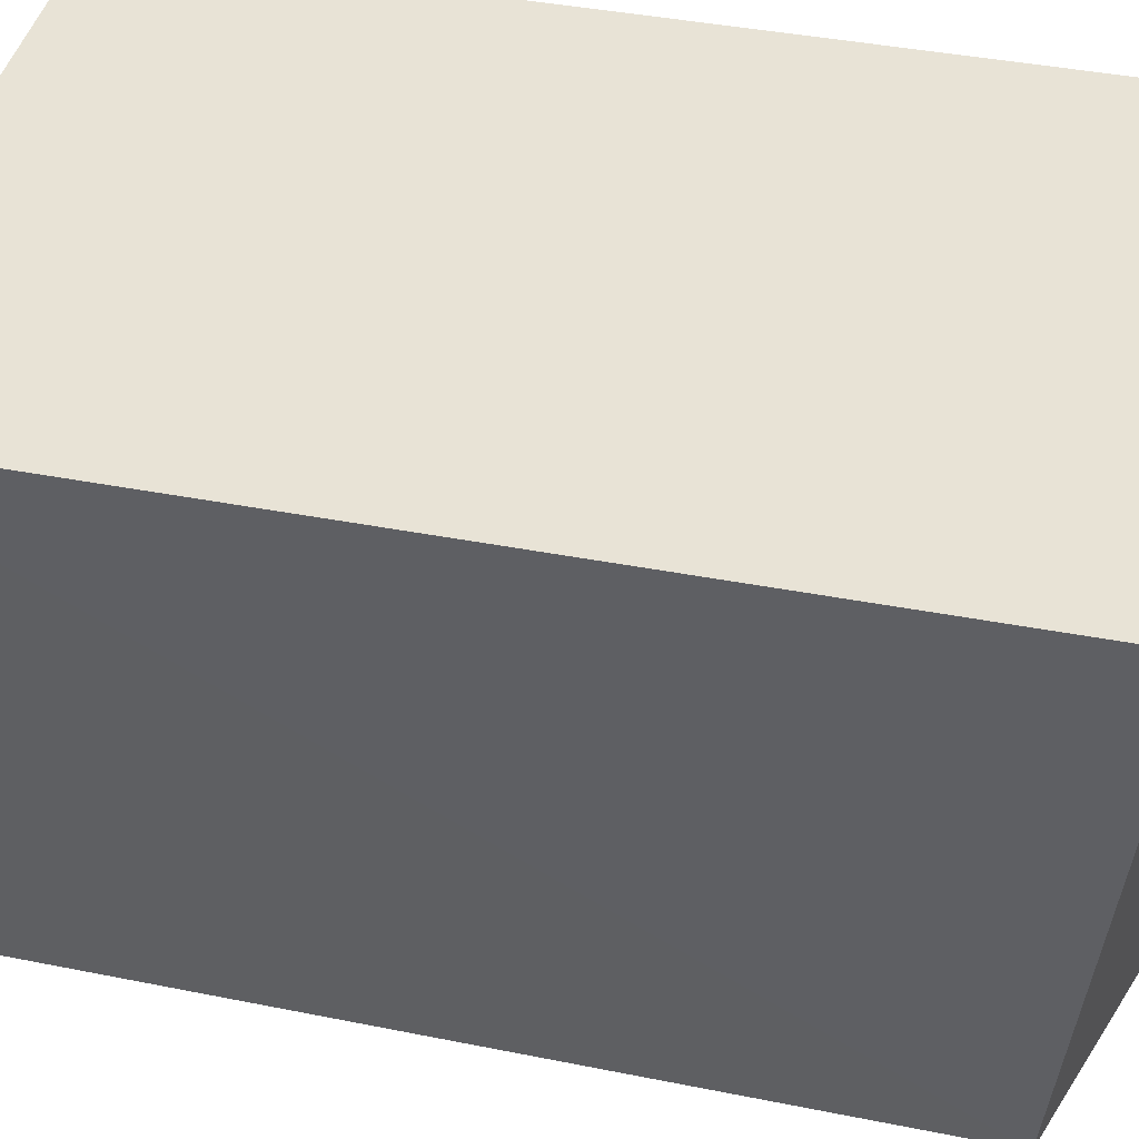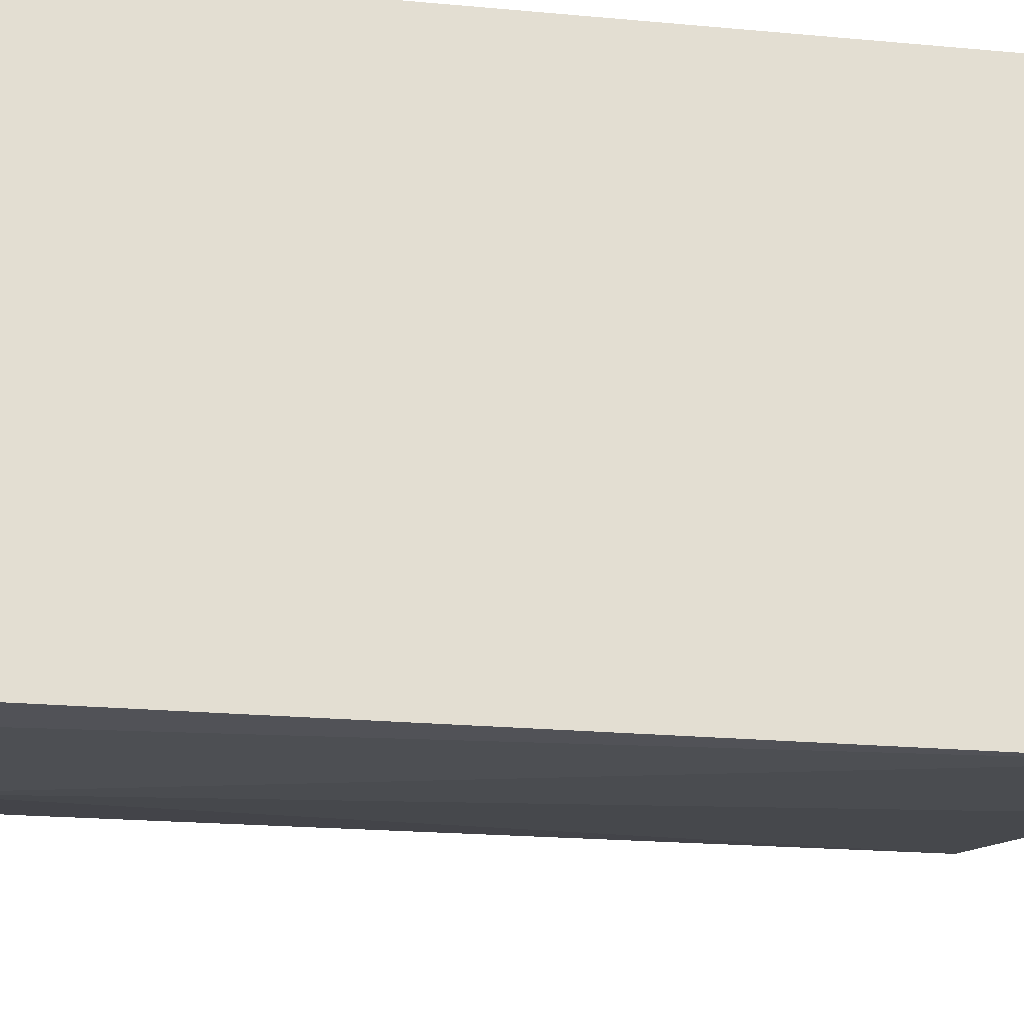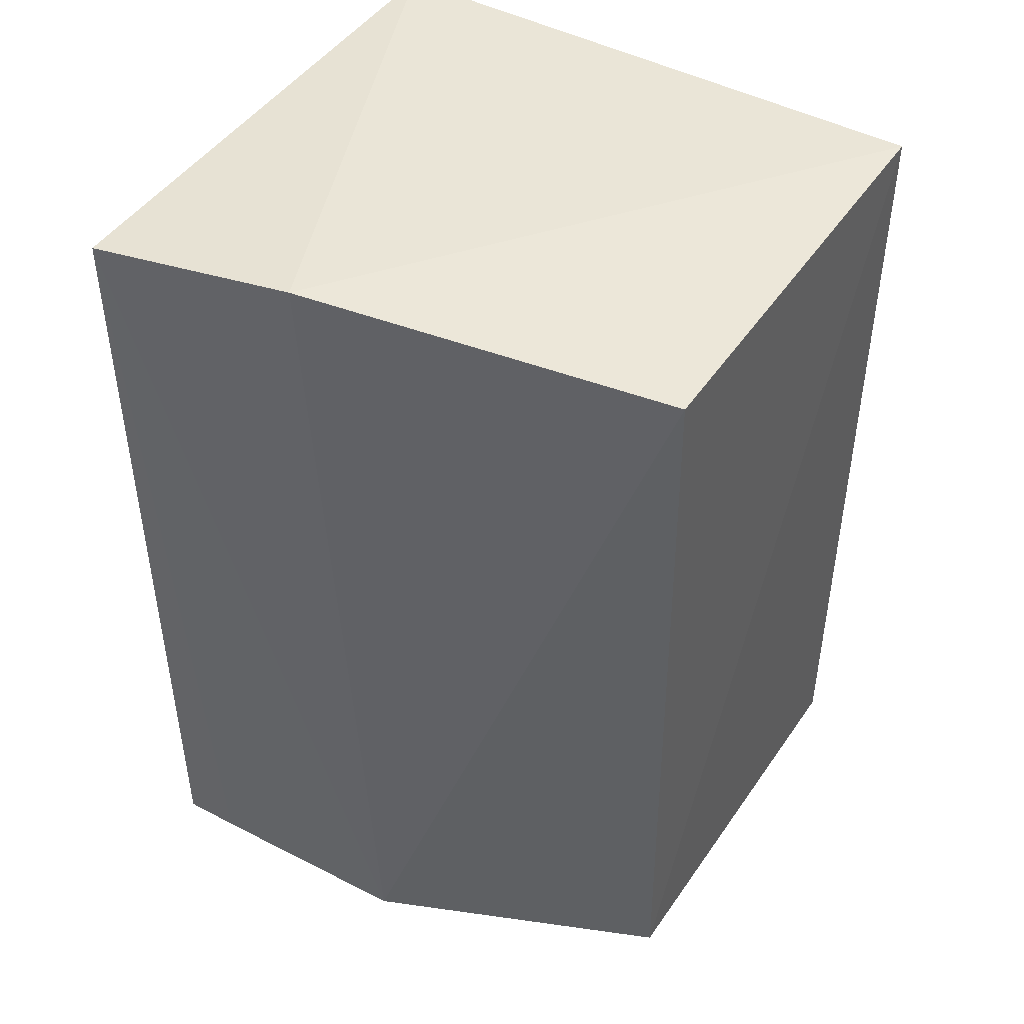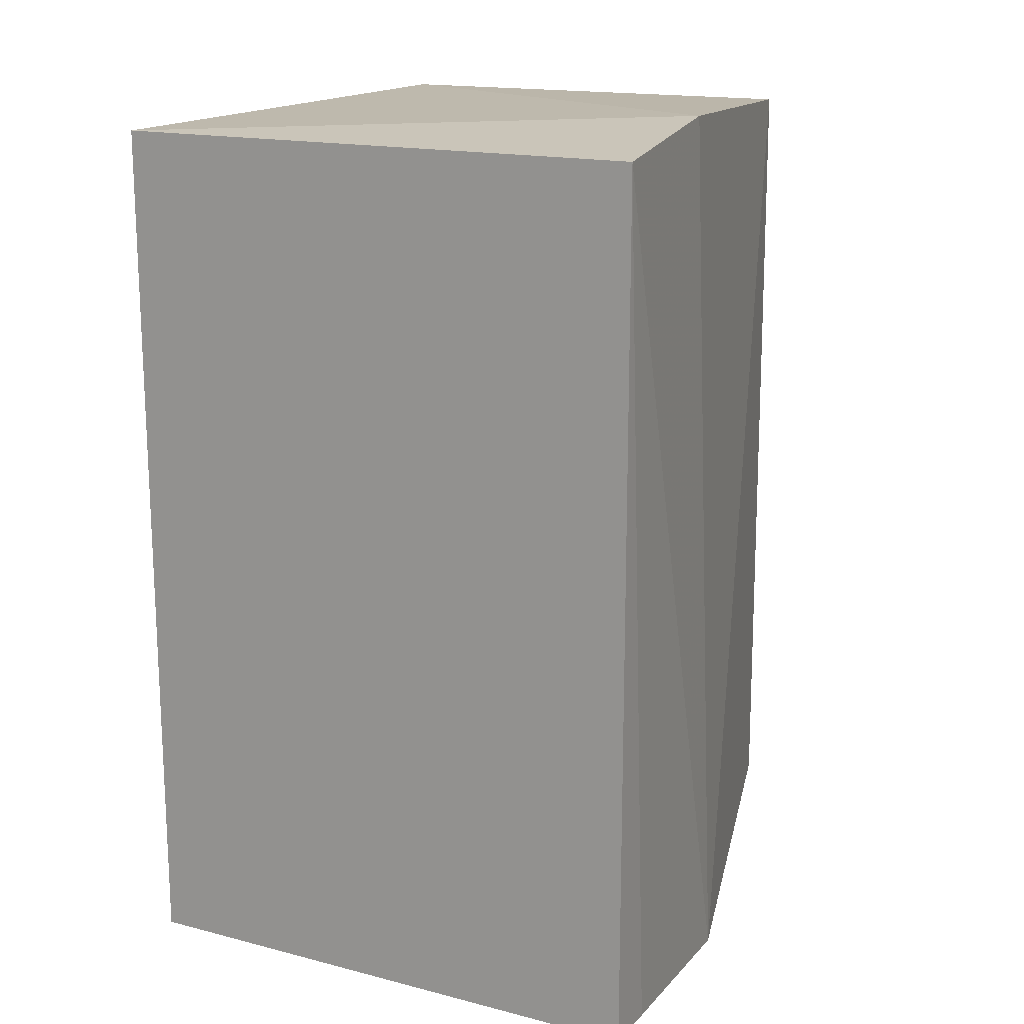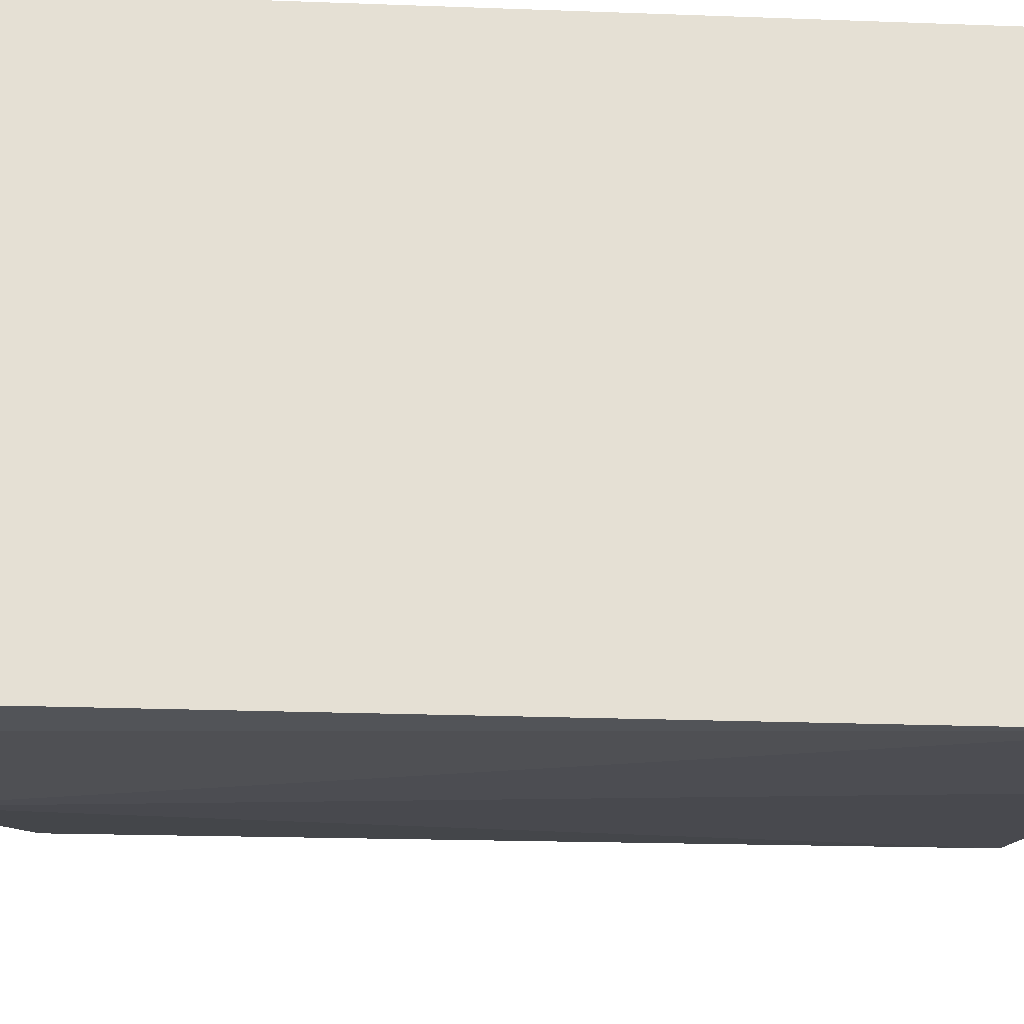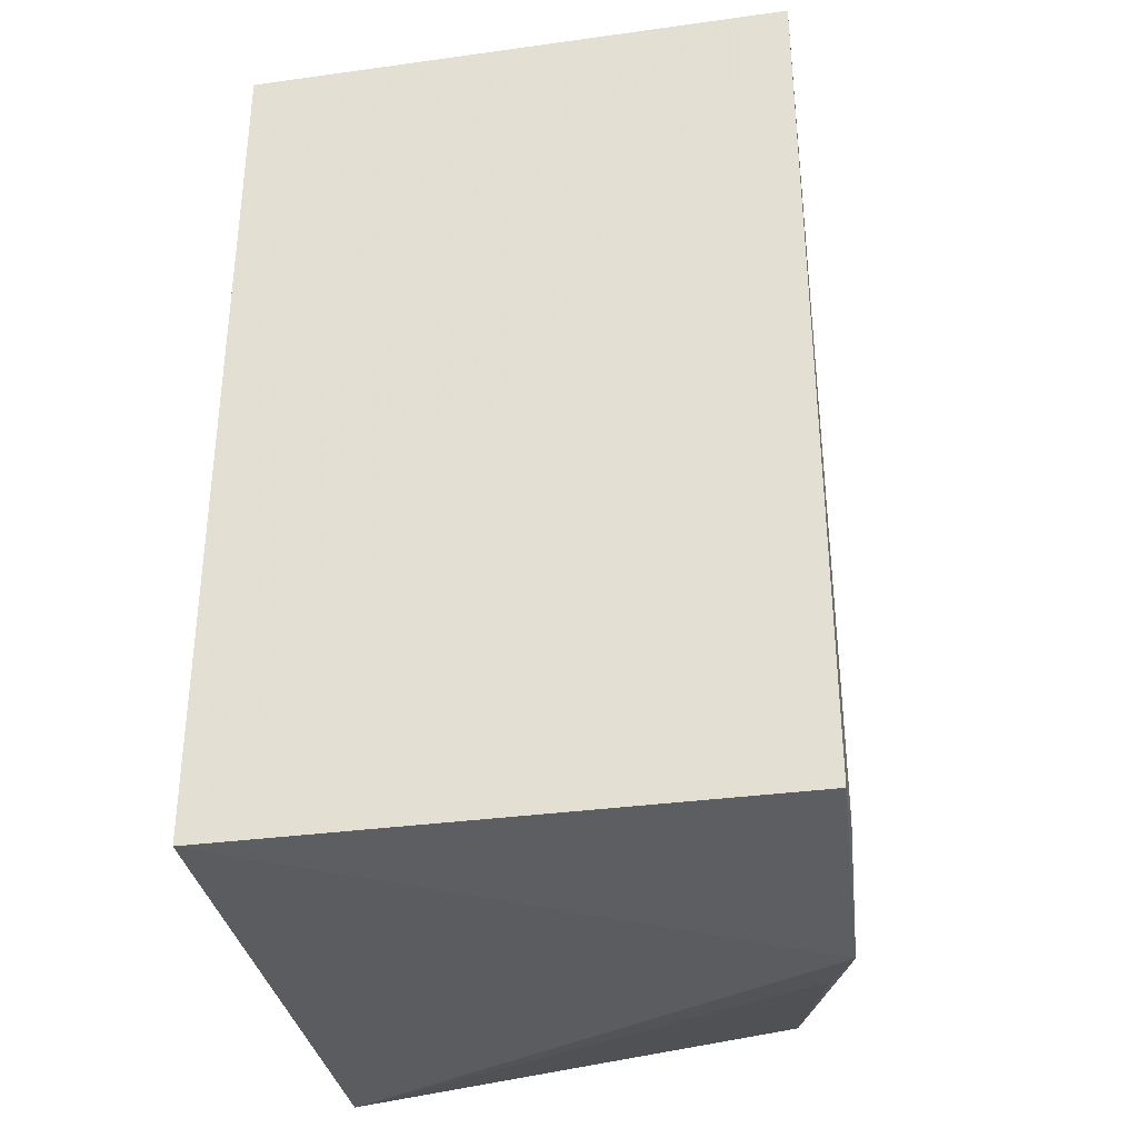
<metadata>
{"format":"obj","ext":"obj","renderer":"f3d","projection":"perspective","resolution":1024,"background":"white","views":[{"elev":41.8,"azim":-76.9,"up":"+Z"},{"elev":-22.0,"azim":80.9,"up":"+Z"},{"elev":45.7,"azim":-148.4,"up":"+Y"},{"elev":16.5,"azim":117.6,"up":"+Y"},{"elev":-23.3,"azim":86.4,"up":"+Z"},{"elev":-34.2,"azim":100.4,"up":"+Y"}]}
</metadata>
<code>
v 0.01835 0.01172 0.01588
v 0.01835 -0.01338 0.01588
v 0.01838 0.01174 0.0001072
v 0.001635 0.01177 0.002824
v 0.001617 -0.01338 0.01588
v 0.0123 0.0123 0.0008396
v 0.001617 0.01172 0.01588
v 0.01836 -0.01339 0.000115
v 0.001384 -0.01182 0.002834
v 0.01052 -0.01395 0.0005734
v 0.008456 -0.0136 0.001361
v 0.01669 -0.01339 0.0001309
f 1 2 3
f 5 2 1
f 6 1 3
f 7 5 1
f 7 6 4
f 7 1 6
f 8 3 2
f 9 7 4
f 9 5 7
f 10 8 2
f 10 2 5
f 10 6 3
f 10 9 4
f 10 4 6
f 11 10 5
f 11 5 9
f 11 9 10
f 12 10 3
f 12 3 8
f 12 8 10

</code>
